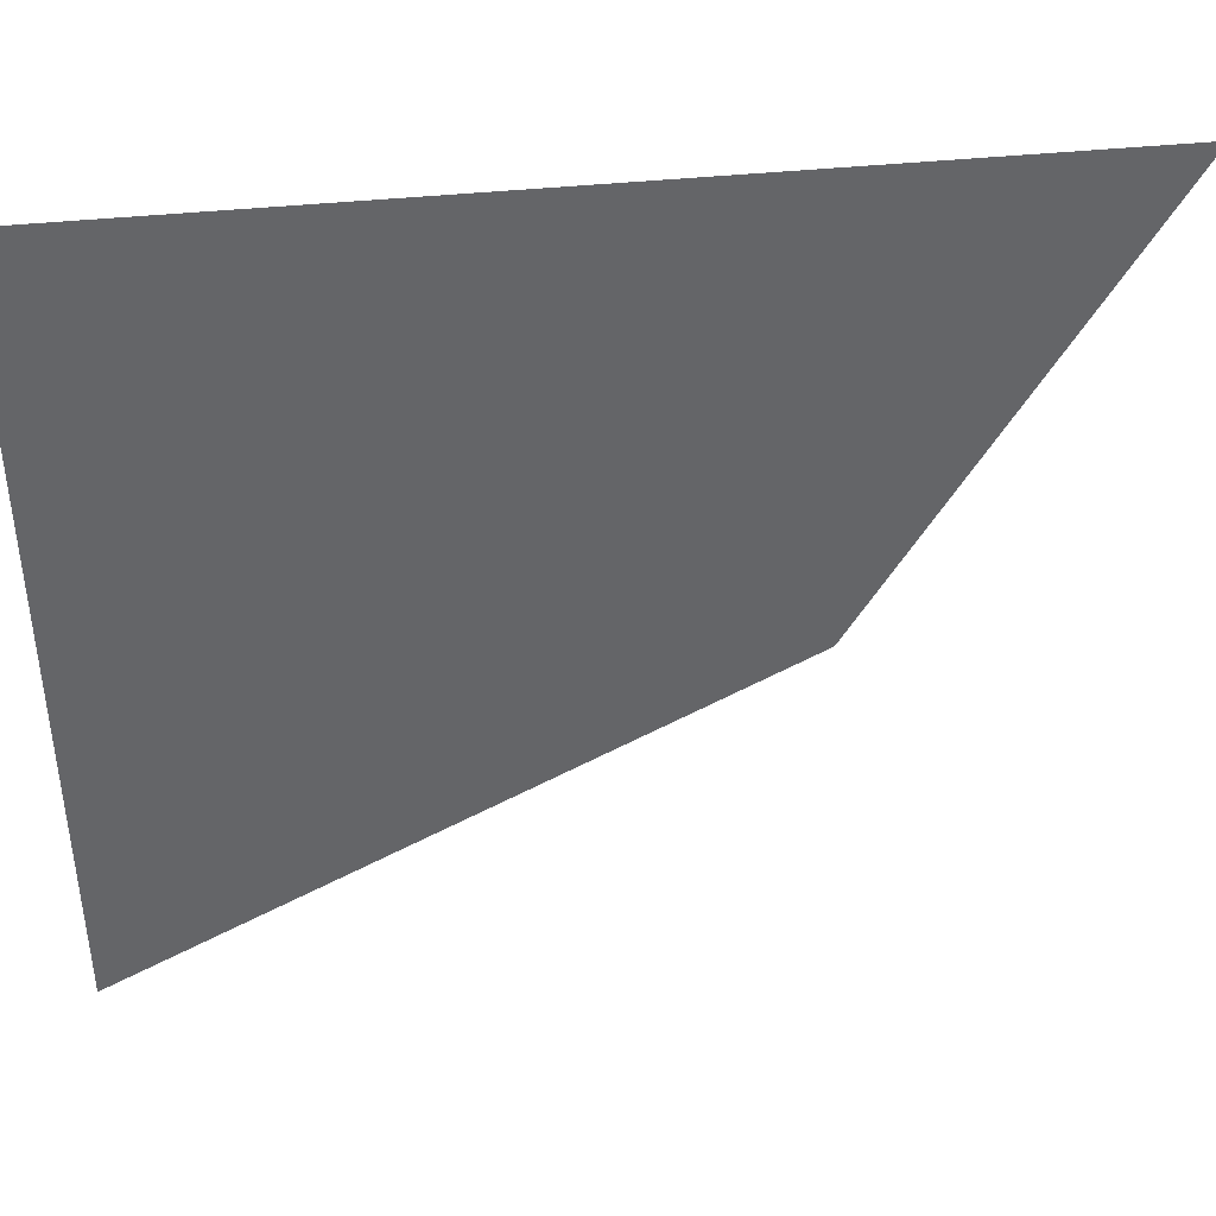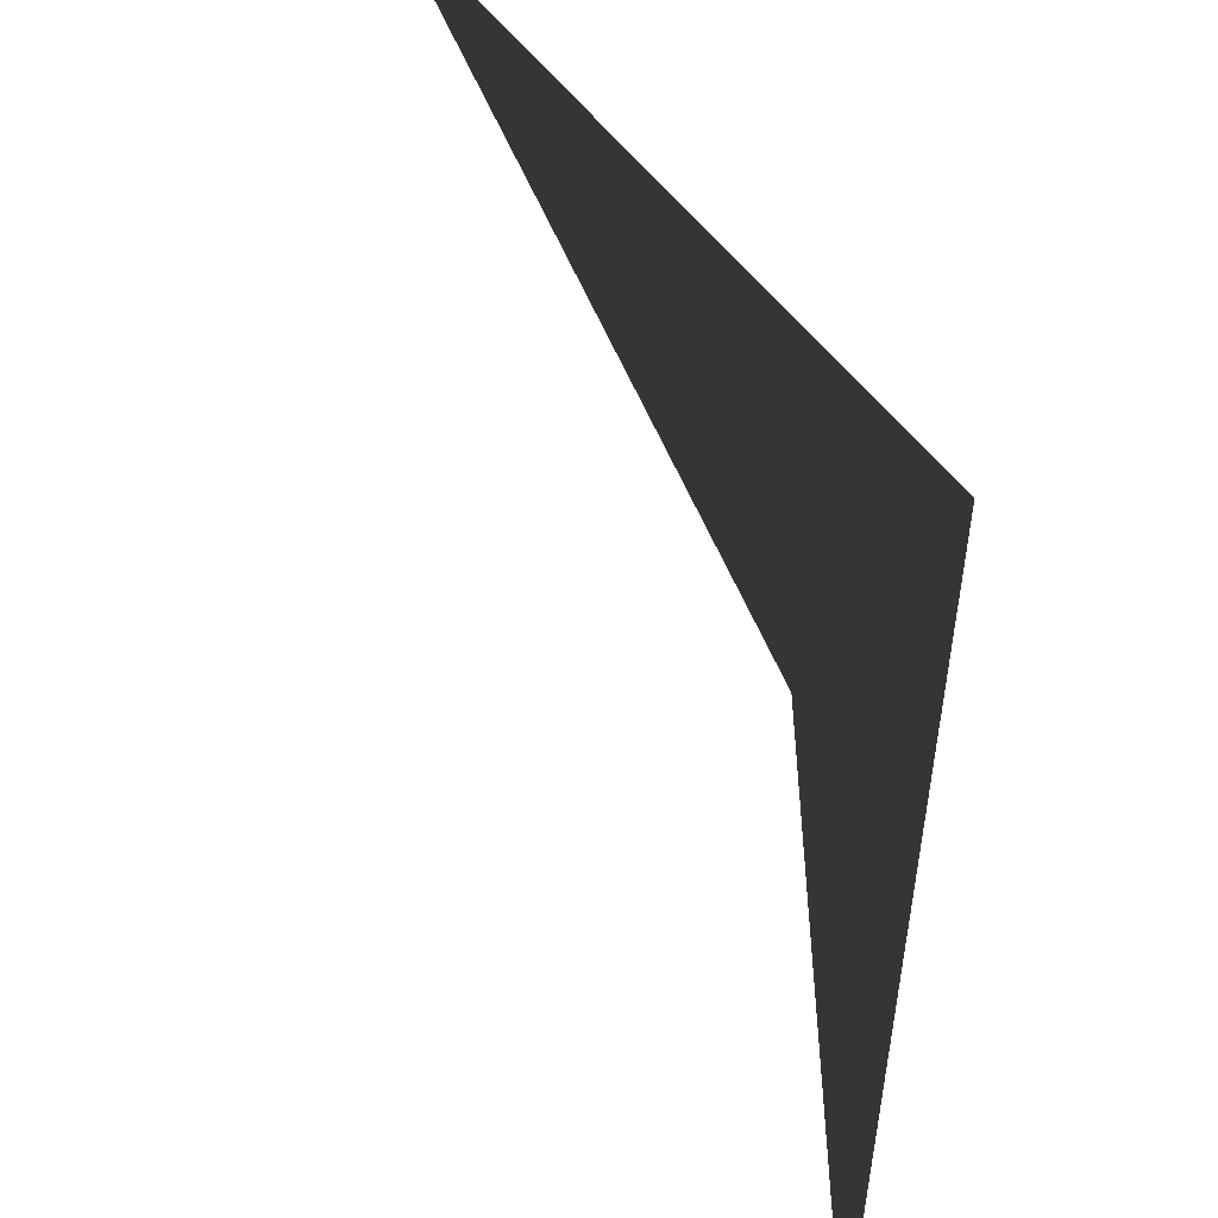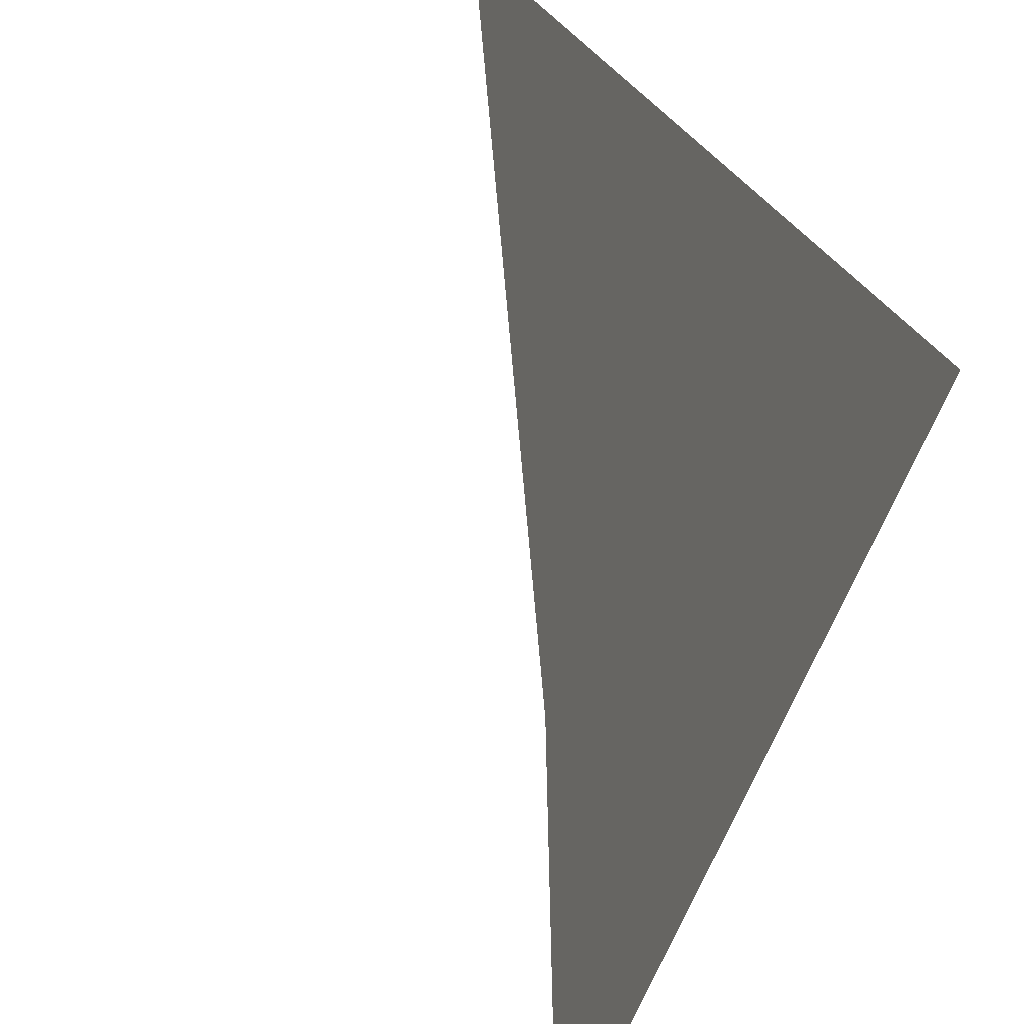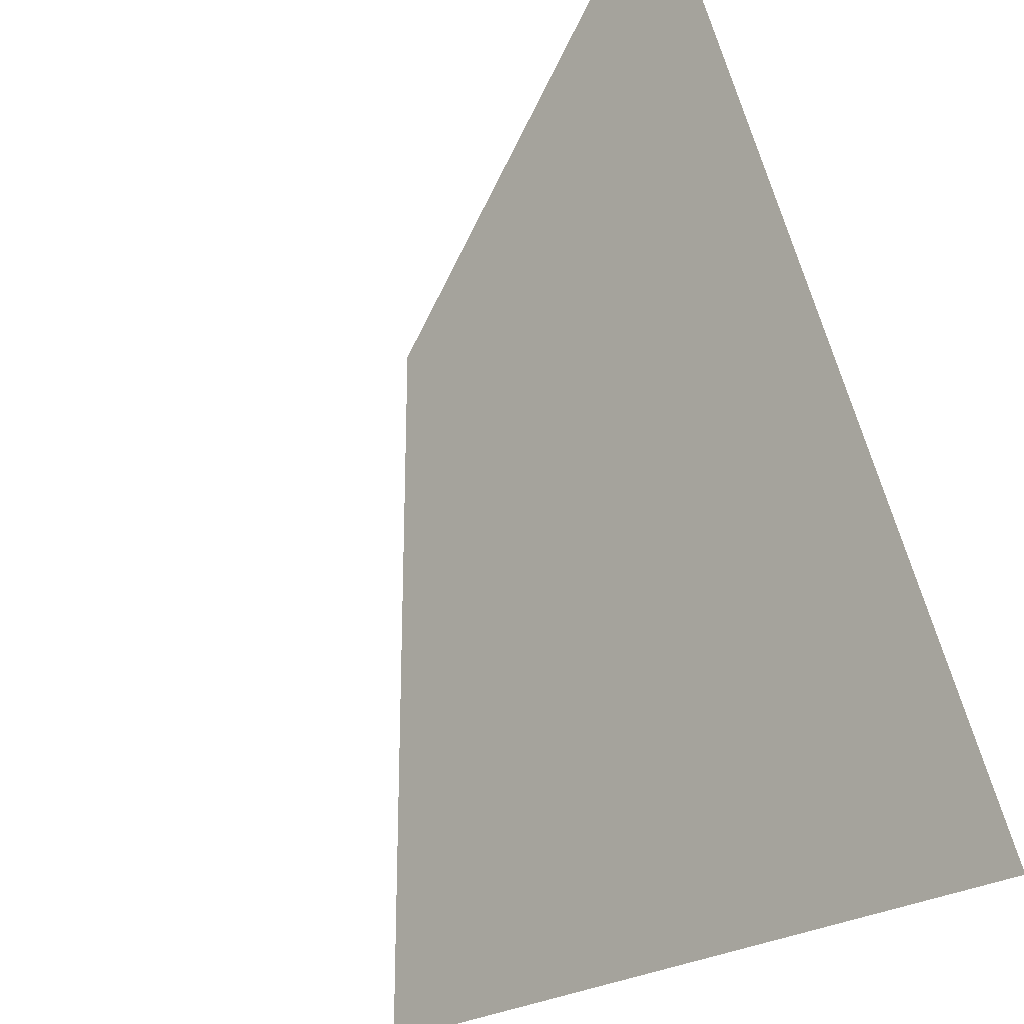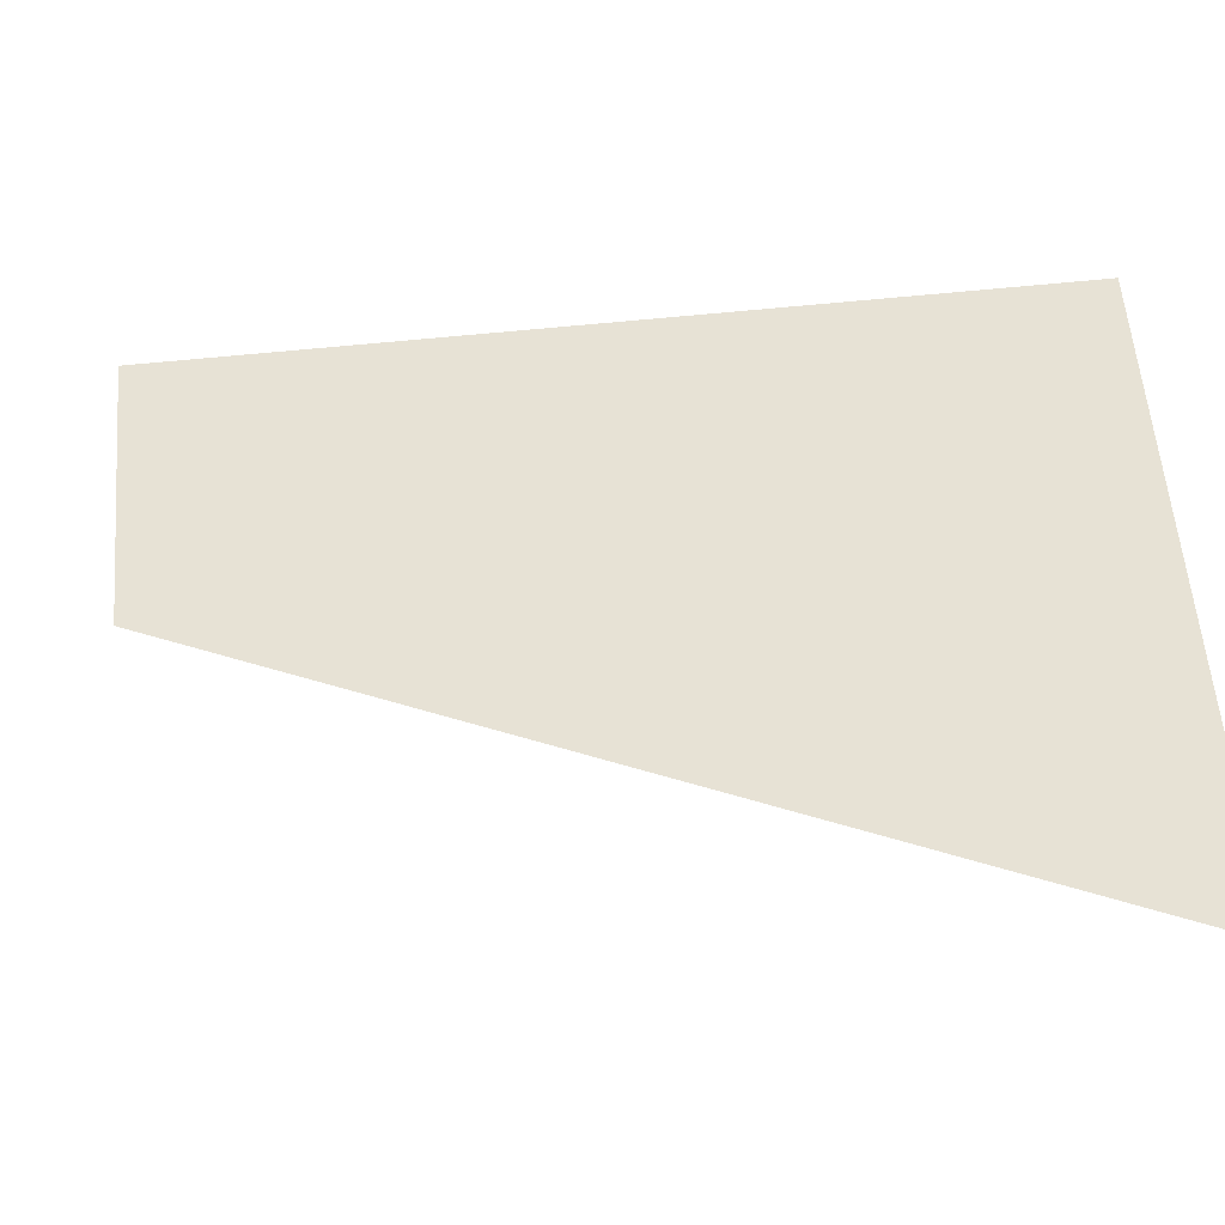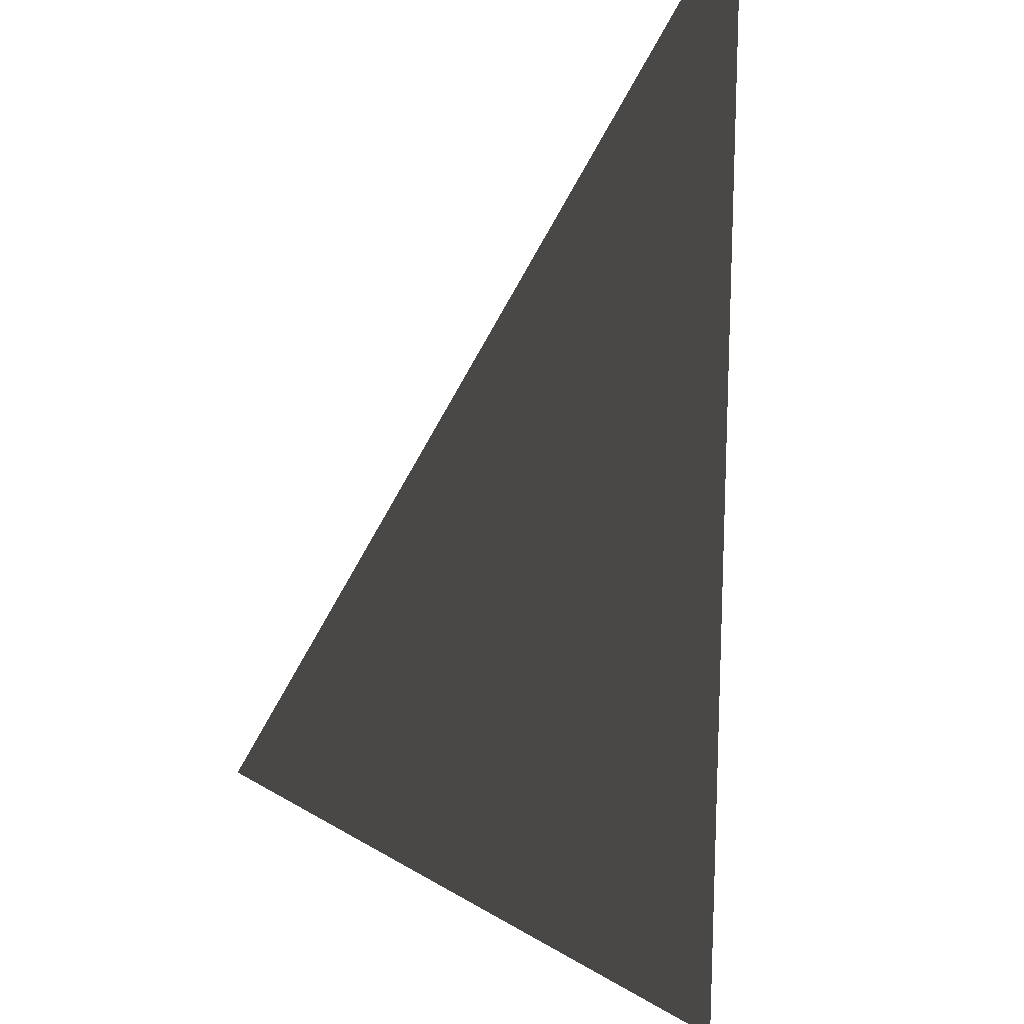
<metadata>
{"format":"obj","ext":"obj","renderer":"f3d","projection":"perspective","resolution":1024,"background":"white","views":[{"elev":42.0,"azim":-33.6,"up":"+Y"},{"elev":-52.6,"azim":87.1,"up":"+Y"},{"elev":-65.5,"azim":68.4,"up":"+Y"},{"elev":-25.0,"azim":47.6,"up":"+Y"},{"elev":-49.8,"azim":159.5,"up":"+Y"},{"elev":64.4,"azim":89.8,"up":"+Y"}]}
</metadata>
<code>
g quad
v  -1  -1  0
v  -1  1  0
v  1  -1  0
v  1  1  1
f 3 2 1
f 3 4 2

</code>
